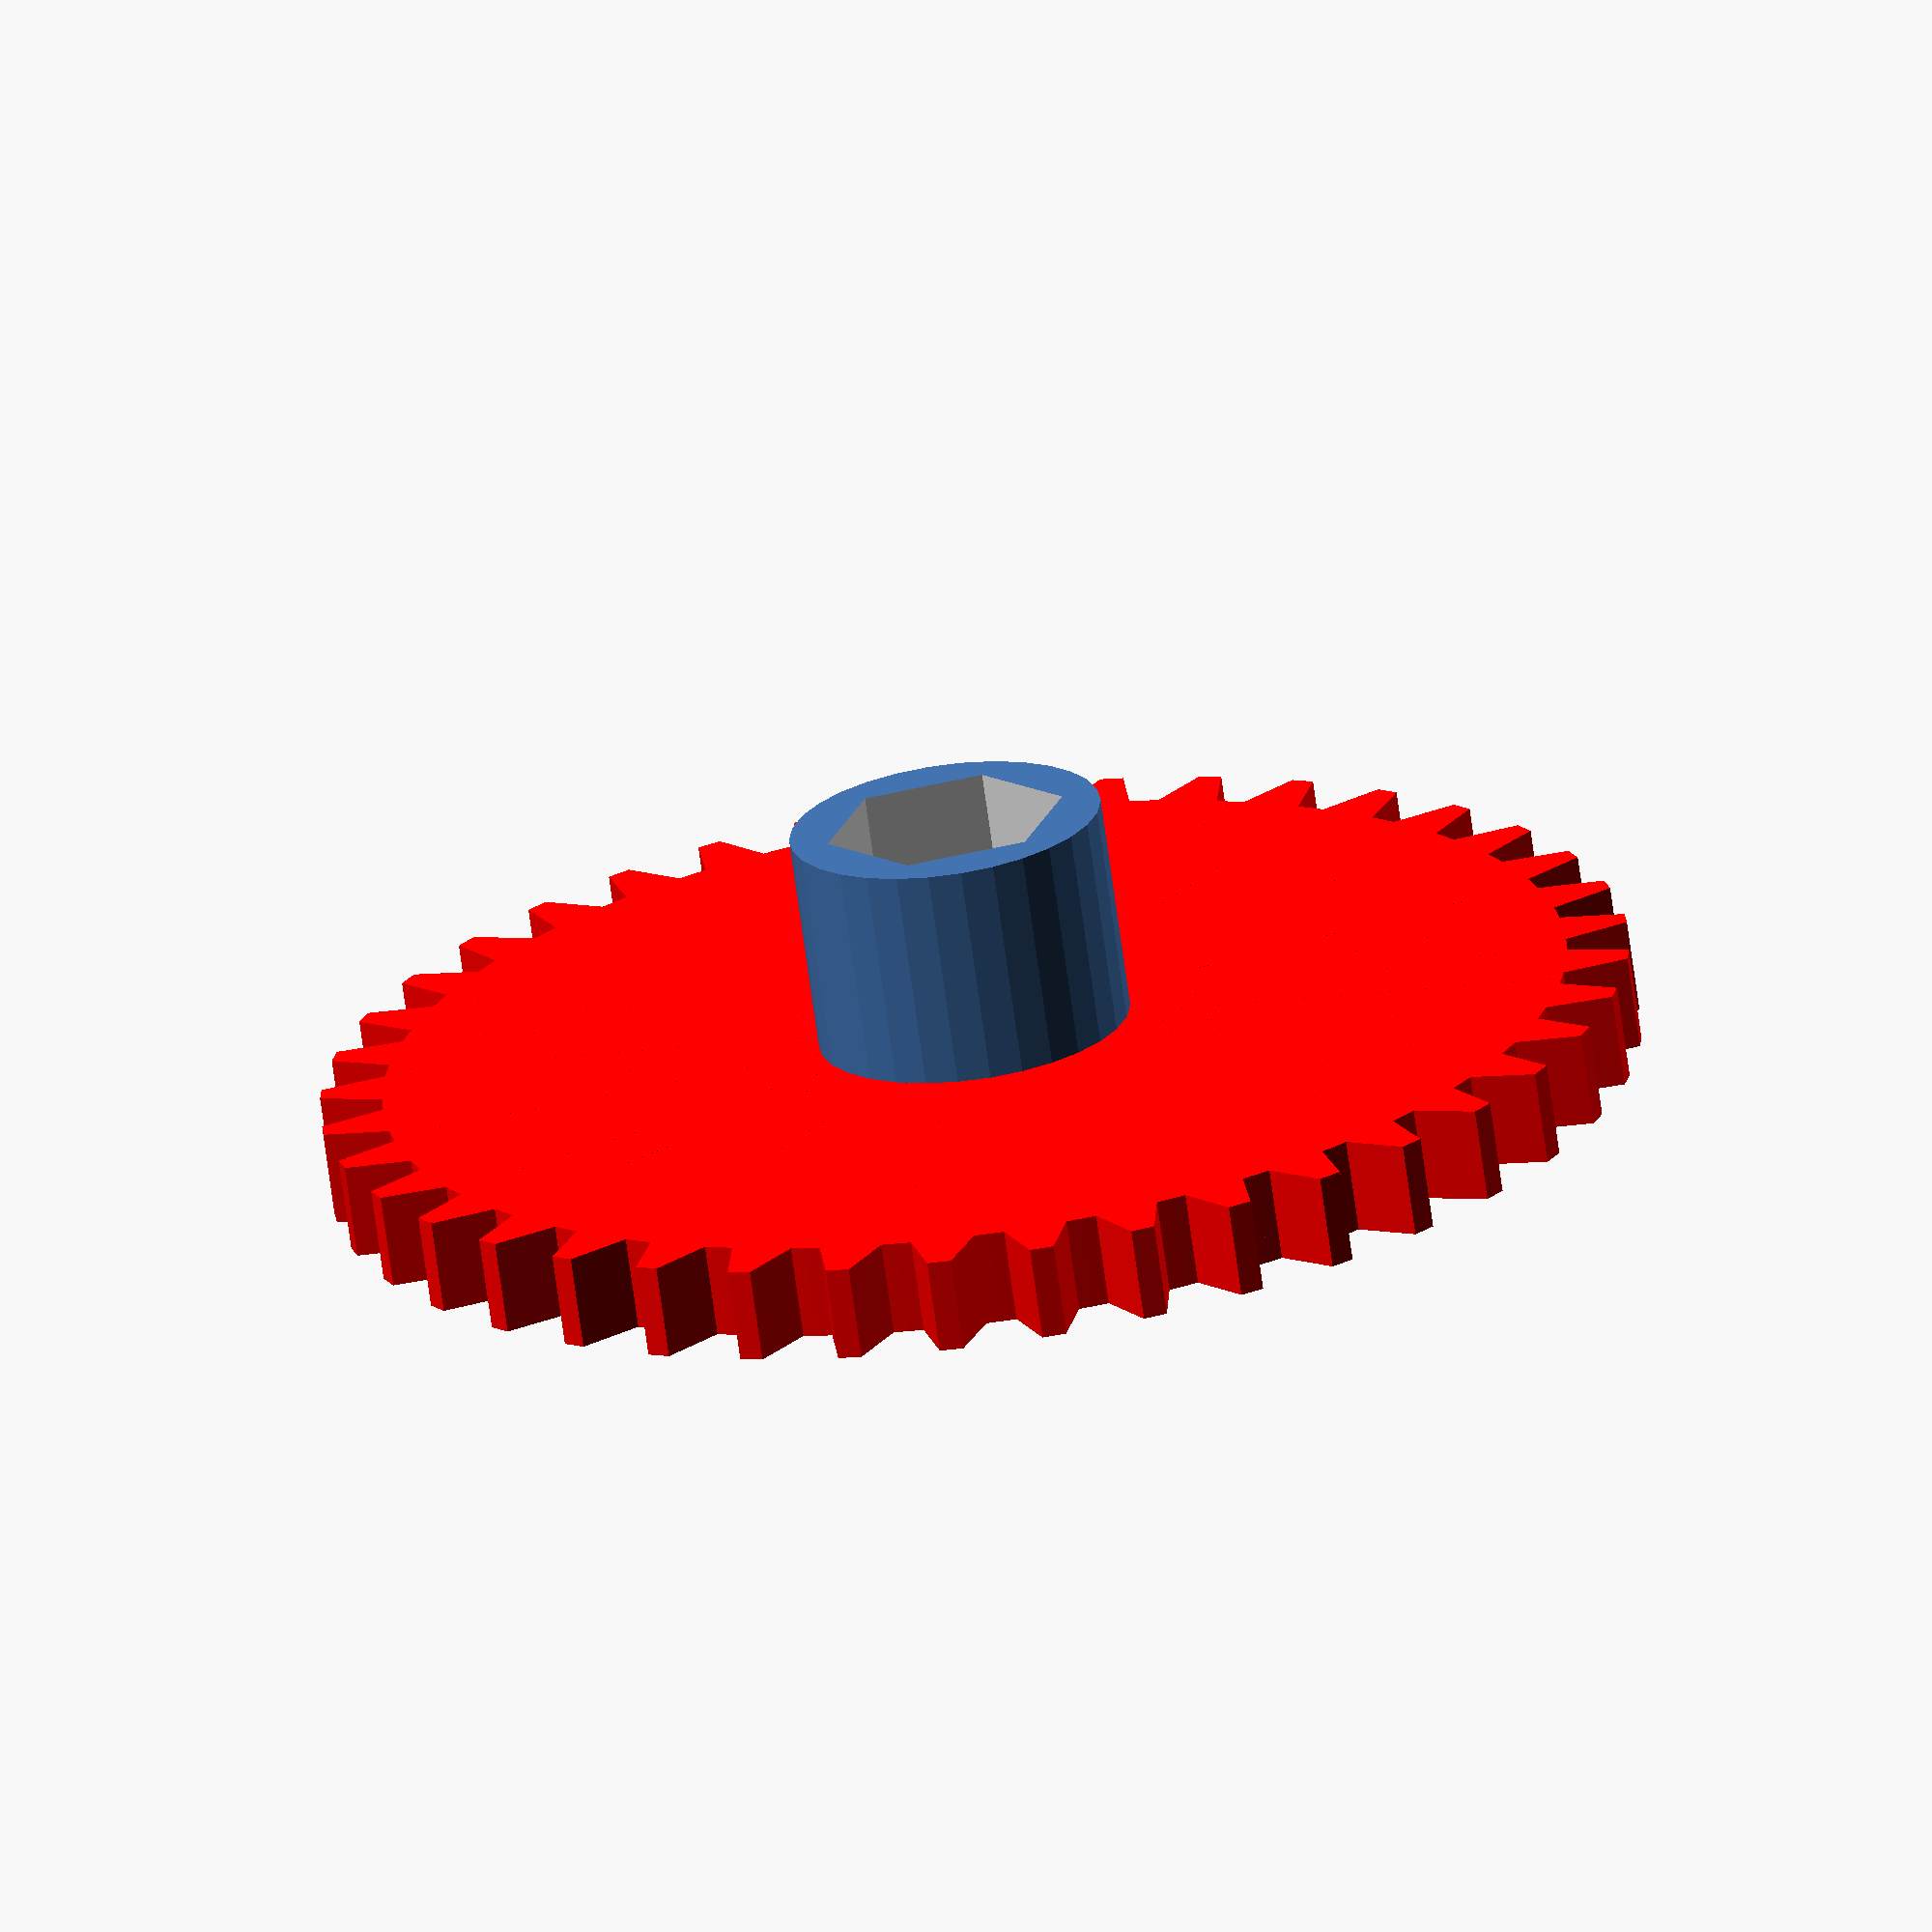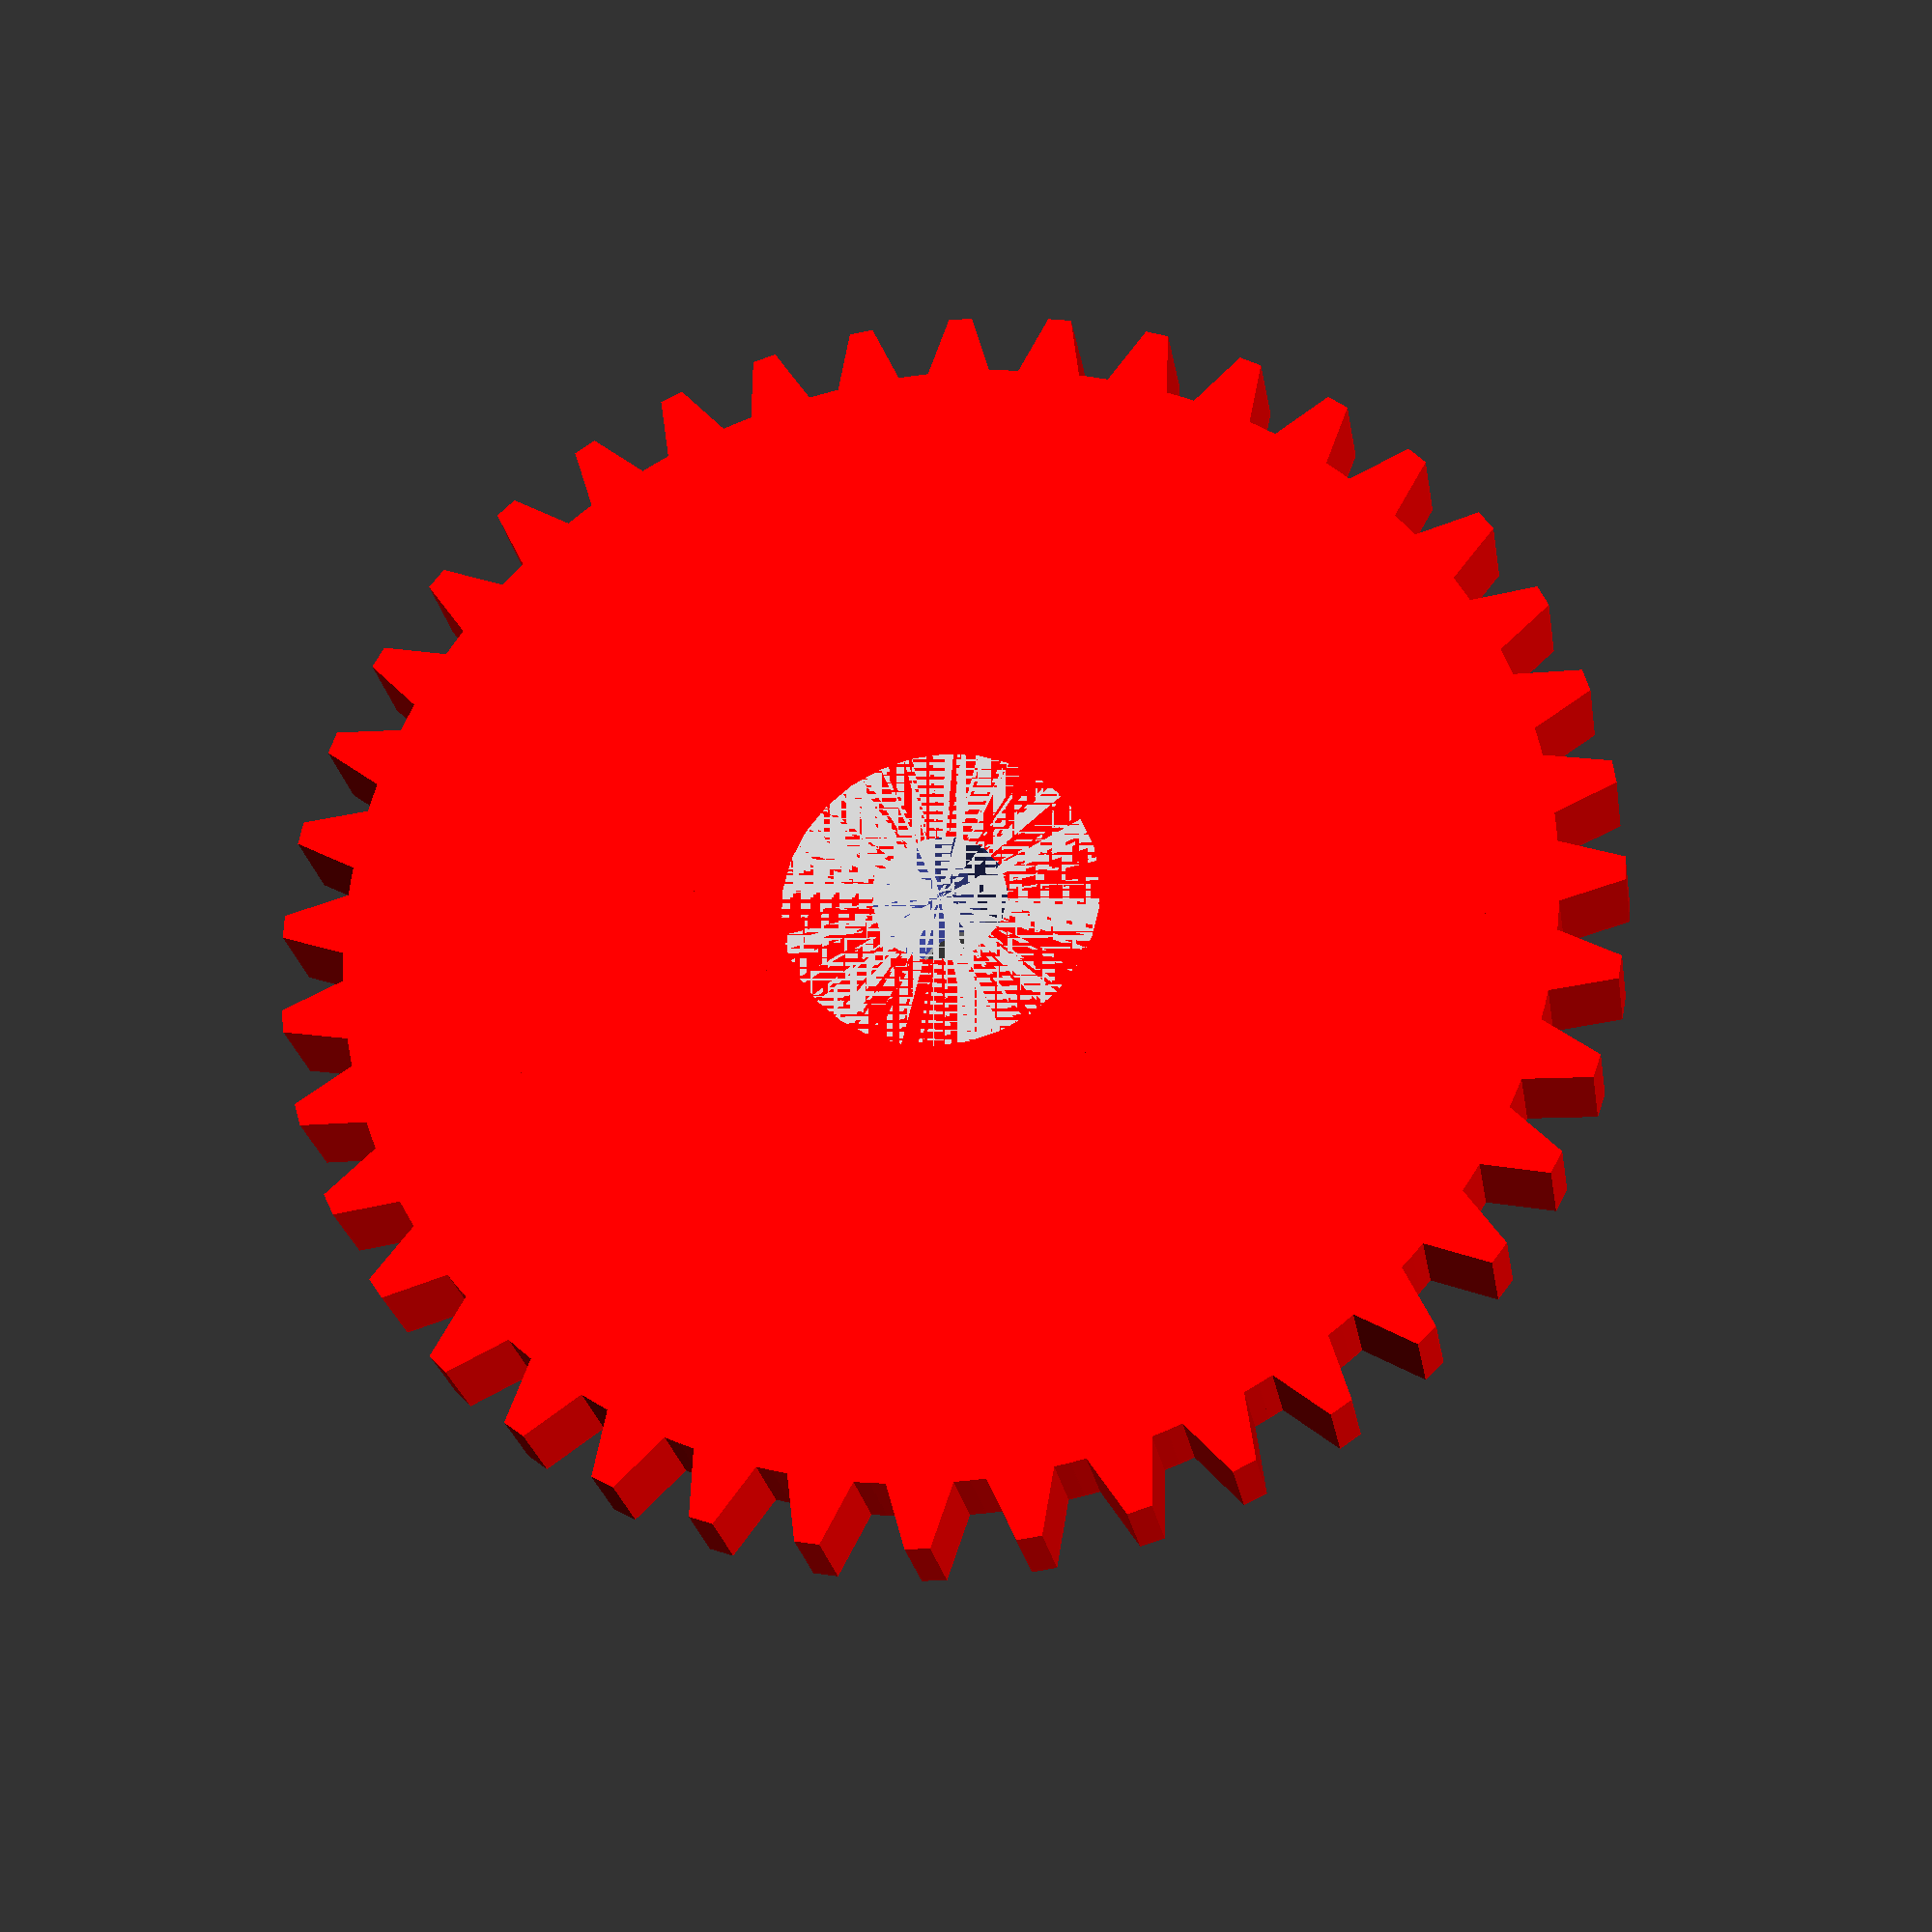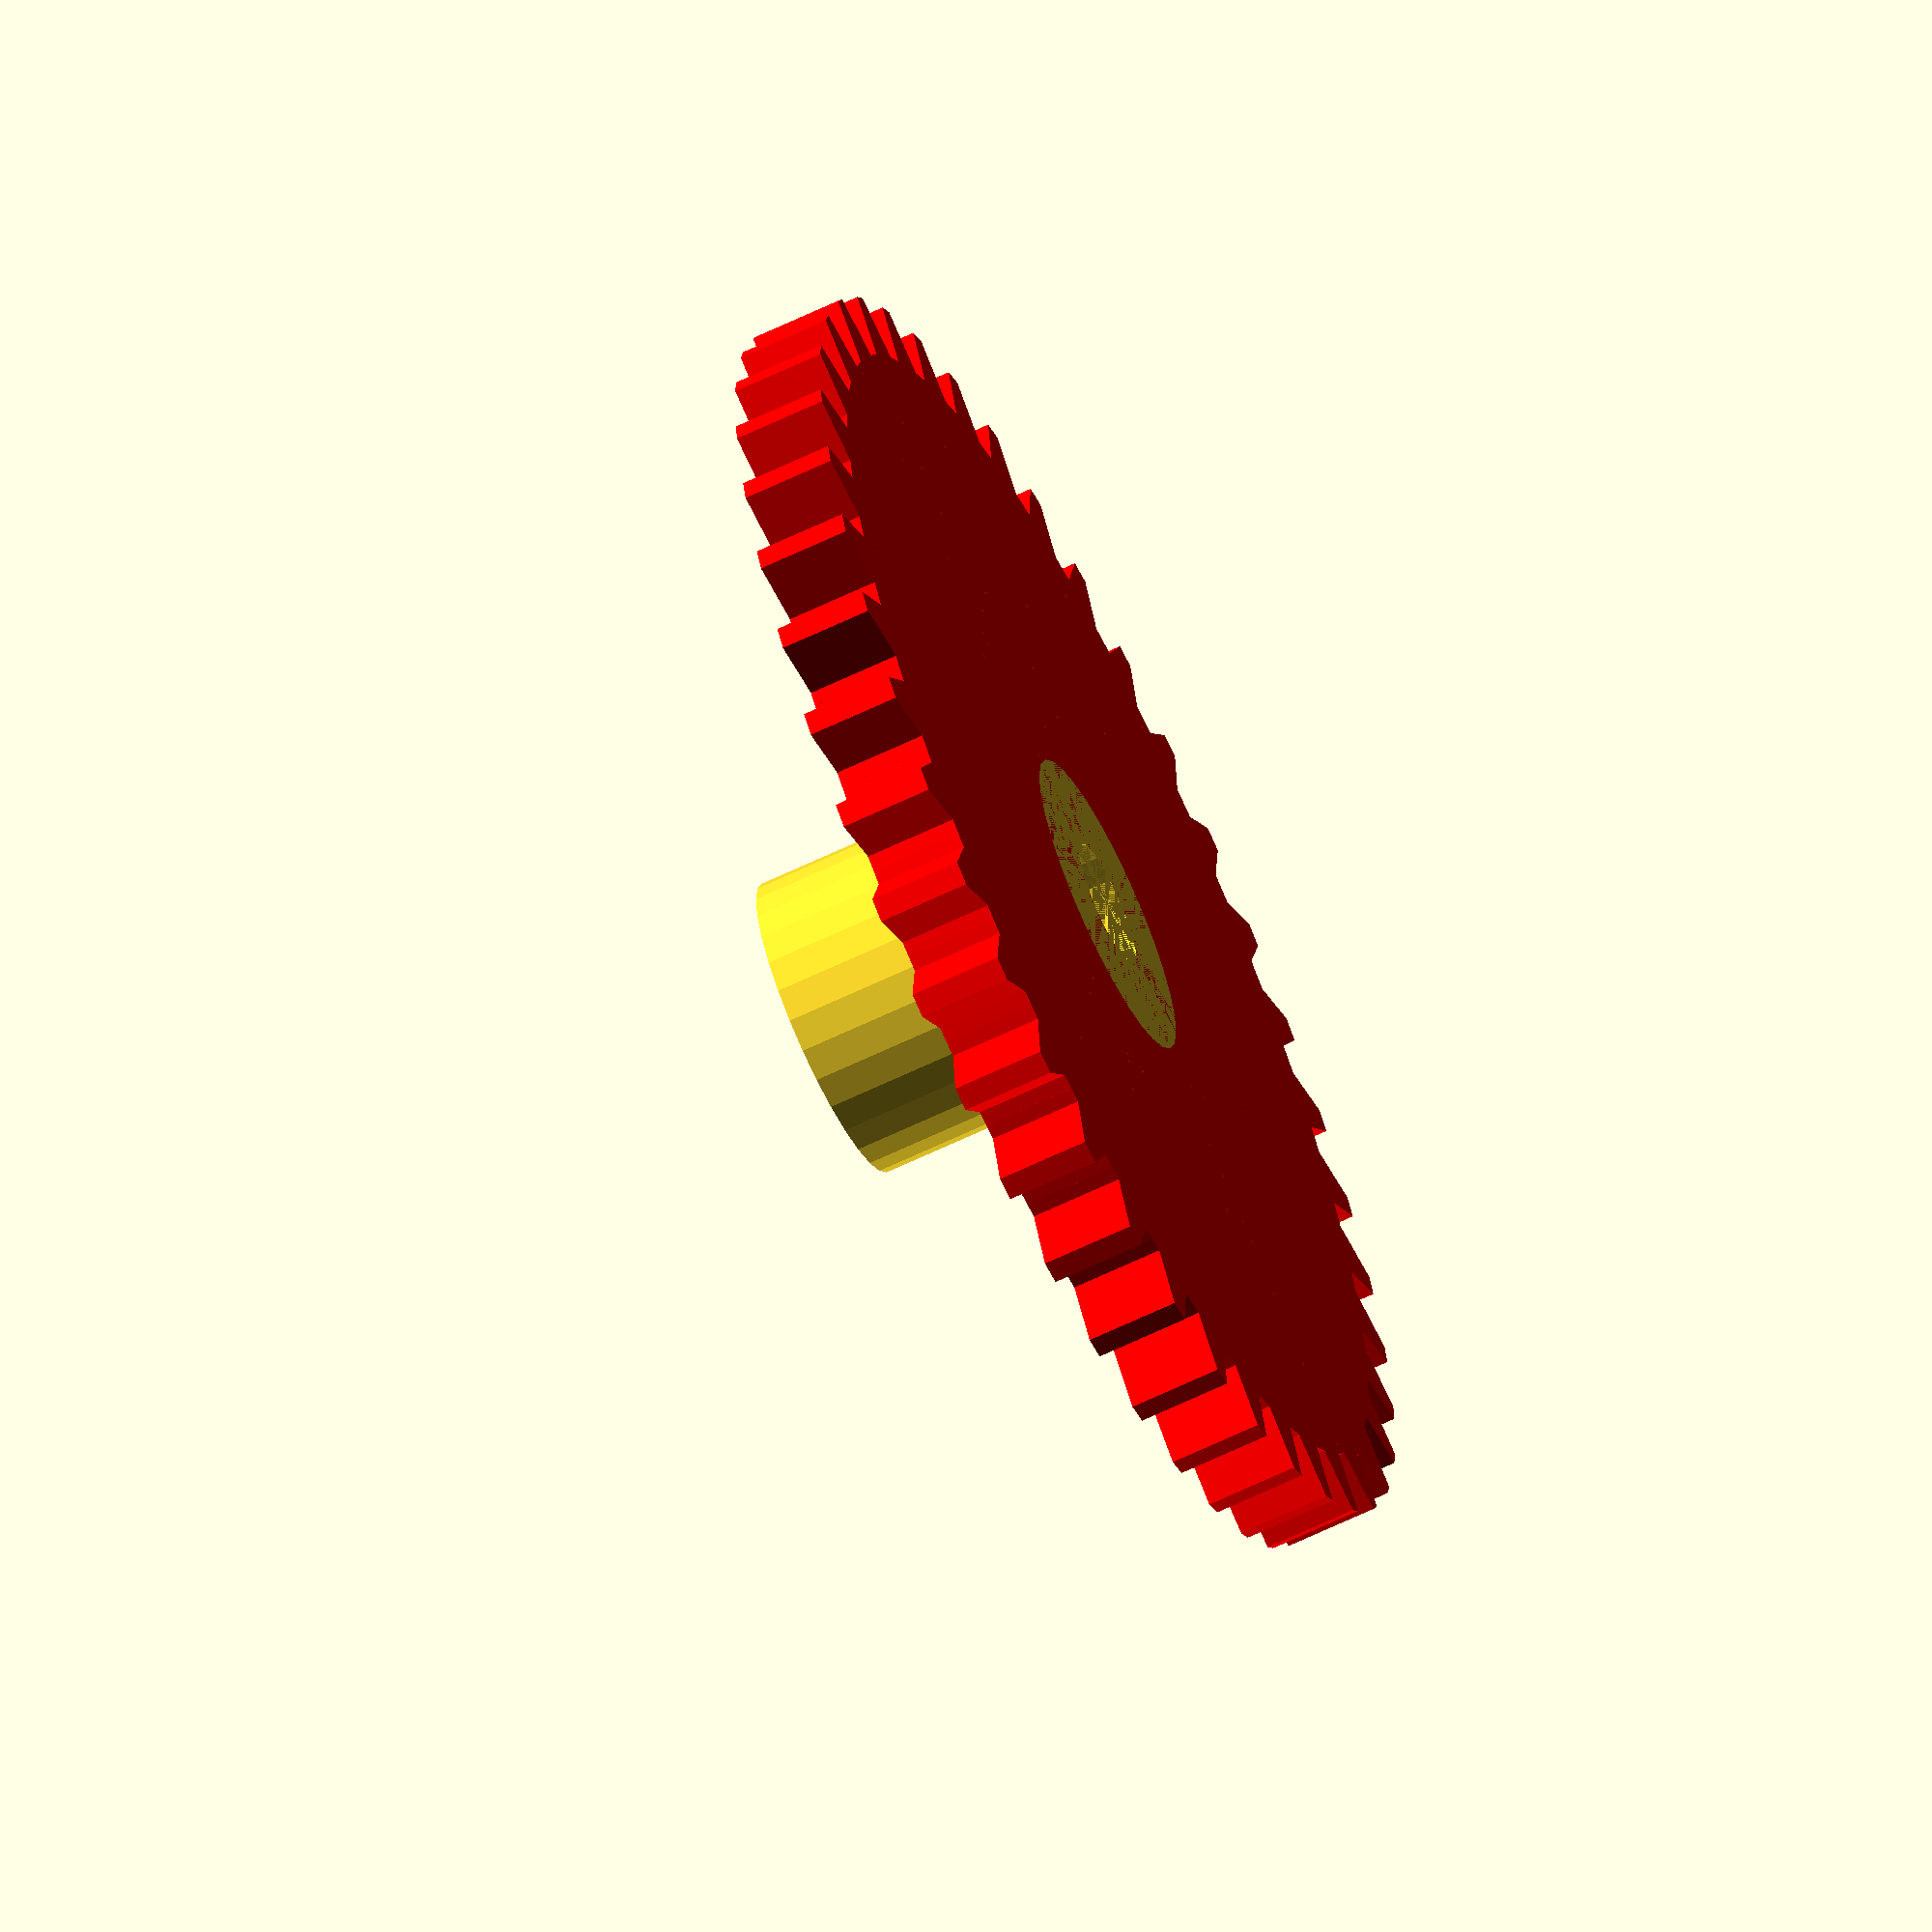
<openscad>
difference(){union(){color("red"){rotate(a = [0, 0, 0.000])
difference(){union(){
rotate(a = [0, 0, 0.000])
linear_extrude(center = false, convexity = 10, height = 6, twist = 0.000){polygon(paths = [[0, 1, 2, 3, 4, 5, 6, 7, 8, 9, 10, 11, 12, 13, 14, 15, 16]], points = [[0, -0.000], [-2.998, 37.882], [-2.981, 37.883], [-2.017, 37.946], [-2.017, 37.946], [-2.017, 37.946], [-2.017, 37.946], [-2.017, 37.946], [-0.761, 41.993], [0.761, 41.993], [2.017, 37.946], [2.017, 37.946], [2.017, 37.946], [2.017, 37.946], [2.017, 37.946], [2.981, 37.883], [2.998, 37.882]]);
}
rotate(a = [0, 0, 9.000])
linear_extrude(center = false, convexity = 10, height = 6, twist = 0.000){polygon(paths = [[0, 1, 2, 3, 4, 5, 6, 7, 8, 9, 10, 11, 12, 13, 14, 15, 16]], points = [[0, -0.000], [-2.998, 37.882], [-2.981, 37.883], [-2.017, 37.946], [-2.017, 37.946], [-2.017, 37.946], [-2.017, 37.946], [-2.017, 37.946], [-0.761, 41.993], [0.761, 41.993], [2.017, 37.946], [2.017, 37.946], [2.017, 37.946], [2.017, 37.946], [2.017, 37.946], [2.981, 37.883], [2.998, 37.882]]);
}
rotate(a = [0, 0, 18.000])
linear_extrude(center = false, convexity = 10, height = 6, twist = 0.000){polygon(paths = [[0, 1, 2, 3, 4, 5, 6, 7, 8, 9, 10, 11, 12, 13, 14, 15, 16]], points = [[0, -0.000], [-2.998, 37.882], [-2.981, 37.883], [-2.017, 37.946], [-2.017, 37.946], [-2.017, 37.946], [-2.017, 37.946], [-2.017, 37.946], [-0.761, 41.993], [0.761, 41.993], [2.017, 37.946], [2.017, 37.946], [2.017, 37.946], [2.017, 37.946], [2.017, 37.946], [2.981, 37.883], [2.998, 37.882]]);
}
rotate(a = [0, 0, 27.000])
linear_extrude(center = false, convexity = 10, height = 6, twist = 0.000){polygon(paths = [[0, 1, 2, 3, 4, 5, 6, 7, 8, 9, 10, 11, 12, 13, 14, 15, 16]], points = [[0, -0.000], [-2.998, 37.882], [-2.981, 37.883], [-2.017, 37.946], [-2.017, 37.946], [-2.017, 37.946], [-2.017, 37.946], [-2.017, 37.946], [-0.761, 41.993], [0.761, 41.993], [2.017, 37.946], [2.017, 37.946], [2.017, 37.946], [2.017, 37.946], [2.017, 37.946], [2.981, 37.883], [2.998, 37.882]]);
}
rotate(a = [0, 0, 36.000])
linear_extrude(center = false, convexity = 10, height = 6, twist = 0.000){polygon(paths = [[0, 1, 2, 3, 4, 5, 6, 7, 8, 9, 10, 11, 12, 13, 14, 15, 16]], points = [[0, -0.000], [-2.998, 37.882], [-2.981, 37.883], [-2.017, 37.946], [-2.017, 37.946], [-2.017, 37.946], [-2.017, 37.946], [-2.017, 37.946], [-0.761, 41.993], [0.761, 41.993], [2.017, 37.946], [2.017, 37.946], [2.017, 37.946], [2.017, 37.946], [2.017, 37.946], [2.981, 37.883], [2.998, 37.882]]);
}
rotate(a = [0, 0, 45.000])
linear_extrude(center = false, convexity = 10, height = 6, twist = 0.000){polygon(paths = [[0, 1, 2, 3, 4, 5, 6, 7, 8, 9, 10, 11, 12, 13, 14, 15, 16]], points = [[0, -0.000], [-2.998, 37.882], [-2.981, 37.883], [-2.017, 37.946], [-2.017, 37.946], [-2.017, 37.946], [-2.017, 37.946], [-2.017, 37.946], [-0.761, 41.993], [0.761, 41.993], [2.017, 37.946], [2.017, 37.946], [2.017, 37.946], [2.017, 37.946], [2.017, 37.946], [2.981, 37.883], [2.998, 37.882]]);
}
rotate(a = [0, 0, 54.000])
linear_extrude(center = false, convexity = 10, height = 6, twist = 0.000){polygon(paths = [[0, 1, 2, 3, 4, 5, 6, 7, 8, 9, 10, 11, 12, 13, 14, 15, 16]], points = [[0, -0.000], [-2.998, 37.882], [-2.981, 37.883], [-2.017, 37.946], [-2.017, 37.946], [-2.017, 37.946], [-2.017, 37.946], [-2.017, 37.946], [-0.761, 41.993], [0.761, 41.993], [2.017, 37.946], [2.017, 37.946], [2.017, 37.946], [2.017, 37.946], [2.017, 37.946], [2.981, 37.883], [2.998, 37.882]]);
}
rotate(a = [0, 0, 63.000])
linear_extrude(center = false, convexity = 10, height = 6, twist = 0.000){polygon(paths = [[0, 1, 2, 3, 4, 5, 6, 7, 8, 9, 10, 11, 12, 13, 14, 15, 16]], points = [[0, -0.000], [-2.998, 37.882], [-2.981, 37.883], [-2.017, 37.946], [-2.017, 37.946], [-2.017, 37.946], [-2.017, 37.946], [-2.017, 37.946], [-0.761, 41.993], [0.761, 41.993], [2.017, 37.946], [2.017, 37.946], [2.017, 37.946], [2.017, 37.946], [2.017, 37.946], [2.981, 37.883], [2.998, 37.882]]);
}
rotate(a = [0, 0, 72.000])
linear_extrude(center = false, convexity = 10, height = 6, twist = 0.000){polygon(paths = [[0, 1, 2, 3, 4, 5, 6, 7, 8, 9, 10, 11, 12, 13, 14, 15, 16]], points = [[0, -0.000], [-2.998, 37.882], [-2.981, 37.883], [-2.017, 37.946], [-2.017, 37.946], [-2.017, 37.946], [-2.017, 37.946], [-2.017, 37.946], [-0.761, 41.993], [0.761, 41.993], [2.017, 37.946], [2.017, 37.946], [2.017, 37.946], [2.017, 37.946], [2.017, 37.946], [2.981, 37.883], [2.998, 37.882]]);
}
rotate(a = [0, 0, 81.000])
linear_extrude(center = false, convexity = 10, height = 6, twist = 0.000){polygon(paths = [[0, 1, 2, 3, 4, 5, 6, 7, 8, 9, 10, 11, 12, 13, 14, 15, 16]], points = [[0, -0.000], [-2.998, 37.882], [-2.981, 37.883], [-2.017, 37.946], [-2.017, 37.946], [-2.017, 37.946], [-2.017, 37.946], [-2.017, 37.946], [-0.761, 41.993], [0.761, 41.993], [2.017, 37.946], [2.017, 37.946], [2.017, 37.946], [2.017, 37.946], [2.017, 37.946], [2.981, 37.883], [2.998, 37.882]]);
}
rotate(a = [0, 0, 90.000])
linear_extrude(center = false, convexity = 10, height = 6, twist = 0.000){polygon(paths = [[0, 1, 2, 3, 4, 5, 6, 7, 8, 9, 10, 11, 12, 13, 14, 15, 16]], points = [[0, -0.000], [-2.998, 37.882], [-2.981, 37.883], [-2.017, 37.946], [-2.017, 37.946], [-2.017, 37.946], [-2.017, 37.946], [-2.017, 37.946], [-0.761, 41.993], [0.761, 41.993], [2.017, 37.946], [2.017, 37.946], [2.017, 37.946], [2.017, 37.946], [2.017, 37.946], [2.981, 37.883], [2.998, 37.882]]);
}
rotate(a = [0, 0, 99.000])
linear_extrude(center = false, convexity = 10, height = 6, twist = 0.000){polygon(paths = [[0, 1, 2, 3, 4, 5, 6, 7, 8, 9, 10, 11, 12, 13, 14, 15, 16]], points = [[0, -0.000], [-2.998, 37.882], [-2.981, 37.883], [-2.017, 37.946], [-2.017, 37.946], [-2.017, 37.946], [-2.017, 37.946], [-2.017, 37.946], [-0.761, 41.993], [0.761, 41.993], [2.017, 37.946], [2.017, 37.946], [2.017, 37.946], [2.017, 37.946], [2.017, 37.946], [2.981, 37.883], [2.998, 37.882]]);
}
rotate(a = [0, 0, 108.000])
linear_extrude(center = false, convexity = 10, height = 6, twist = 0.000){polygon(paths = [[0, 1, 2, 3, 4, 5, 6, 7, 8, 9, 10, 11, 12, 13, 14, 15, 16]], points = [[0, -0.000], [-2.998, 37.882], [-2.981, 37.883], [-2.017, 37.946], [-2.017, 37.946], [-2.017, 37.946], [-2.017, 37.946], [-2.017, 37.946], [-0.761, 41.993], [0.761, 41.993], [2.017, 37.946], [2.017, 37.946], [2.017, 37.946], [2.017, 37.946], [2.017, 37.946], [2.981, 37.883], [2.998, 37.882]]);
}
rotate(a = [0, 0, 117.000])
linear_extrude(center = false, convexity = 10, height = 6, twist = 0.000){polygon(paths = [[0, 1, 2, 3, 4, 5, 6, 7, 8, 9, 10, 11, 12, 13, 14, 15, 16]], points = [[0, -0.000], [-2.998, 37.882], [-2.981, 37.883], [-2.017, 37.946], [-2.017, 37.946], [-2.017, 37.946], [-2.017, 37.946], [-2.017, 37.946], [-0.761, 41.993], [0.761, 41.993], [2.017, 37.946], [2.017, 37.946], [2.017, 37.946], [2.017, 37.946], [2.017, 37.946], [2.981, 37.883], [2.998, 37.882]]);
}
rotate(a = [0, 0, 126.000])
linear_extrude(center = false, convexity = 10, height = 6, twist = 0.000){polygon(paths = [[0, 1, 2, 3, 4, 5, 6, 7, 8, 9, 10, 11, 12, 13, 14, 15, 16]], points = [[0, -0.000], [-2.998, 37.882], [-2.981, 37.883], [-2.017, 37.946], [-2.017, 37.946], [-2.017, 37.946], [-2.017, 37.946], [-2.017, 37.946], [-0.761, 41.993], [0.761, 41.993], [2.017, 37.946], [2.017, 37.946], [2.017, 37.946], [2.017, 37.946], [2.017, 37.946], [2.981, 37.883], [2.998, 37.882]]);
}
rotate(a = [0, 0, 135.000])
linear_extrude(center = false, convexity = 10, height = 6, twist = 0.000){polygon(paths = [[0, 1, 2, 3, 4, 5, 6, 7, 8, 9, 10, 11, 12, 13, 14, 15, 16]], points = [[0, -0.000], [-2.998, 37.882], [-2.981, 37.883], [-2.017, 37.946], [-2.017, 37.946], [-2.017, 37.946], [-2.017, 37.946], [-2.017, 37.946], [-0.761, 41.993], [0.761, 41.993], [2.017, 37.946], [2.017, 37.946], [2.017, 37.946], [2.017, 37.946], [2.017, 37.946], [2.981, 37.883], [2.998, 37.882]]);
}
rotate(a = [0, 0, 144.000])
linear_extrude(center = false, convexity = 10, height = 6, twist = 0.000){polygon(paths = [[0, 1, 2, 3, 4, 5, 6, 7, 8, 9, 10, 11, 12, 13, 14, 15, 16]], points = [[0, -0.000], [-2.998, 37.882], [-2.981, 37.883], [-2.017, 37.946], [-2.017, 37.946], [-2.017, 37.946], [-2.017, 37.946], [-2.017, 37.946], [-0.761, 41.993], [0.761, 41.993], [2.017, 37.946], [2.017, 37.946], [2.017, 37.946], [2.017, 37.946], [2.017, 37.946], [2.981, 37.883], [2.998, 37.882]]);
}
rotate(a = [0, 0, 153.000])
linear_extrude(center = false, convexity = 10, height = 6, twist = 0.000){polygon(paths = [[0, 1, 2, 3, 4, 5, 6, 7, 8, 9, 10, 11, 12, 13, 14, 15, 16]], points = [[0, -0.000], [-2.998, 37.882], [-2.981, 37.883], [-2.017, 37.946], [-2.017, 37.946], [-2.017, 37.946], [-2.017, 37.946], [-2.017, 37.946], [-0.761, 41.993], [0.761, 41.993], [2.017, 37.946], [2.017, 37.946], [2.017, 37.946], [2.017, 37.946], [2.017, 37.946], [2.981, 37.883], [2.998, 37.882]]);
}
rotate(a = [0, 0, 162.000])
linear_extrude(center = false, convexity = 10, height = 6, twist = 0.000){polygon(paths = [[0, 1, 2, 3, 4, 5, 6, 7, 8, 9, 10, 11, 12, 13, 14, 15, 16]], points = [[0, -0.000], [-2.998, 37.882], [-2.981, 37.883], [-2.017, 37.946], [-2.017, 37.946], [-2.017, 37.946], [-2.017, 37.946], [-2.017, 37.946], [-0.761, 41.993], [0.761, 41.993], [2.017, 37.946], [2.017, 37.946], [2.017, 37.946], [2.017, 37.946], [2.017, 37.946], [2.981, 37.883], [2.998, 37.882]]);
}
rotate(a = [0, 0, 171.000])
linear_extrude(center = false, convexity = 10, height = 6, twist = 0.000){polygon(paths = [[0, 1, 2, 3, 4, 5, 6, 7, 8, 9, 10, 11, 12, 13, 14, 15, 16]], points = [[0, -0.000], [-2.998, 37.882], [-2.981, 37.883], [-2.017, 37.946], [-2.017, 37.946], [-2.017, 37.946], [-2.017, 37.946], [-2.017, 37.946], [-0.761, 41.993], [0.761, 41.993], [2.017, 37.946], [2.017, 37.946], [2.017, 37.946], [2.017, 37.946], [2.017, 37.946], [2.981, 37.883], [2.998, 37.882]]);
}
rotate(a = [0, 0, 180.000])
linear_extrude(center = false, convexity = 10, height = 6, twist = 0.000){polygon(paths = [[0, 1, 2, 3, 4, 5, 6, 7, 8, 9, 10, 11, 12, 13, 14, 15, 16]], points = [[0, -0.000], [-2.998, 37.882], [-2.981, 37.883], [-2.017, 37.946], [-2.017, 37.946], [-2.017, 37.946], [-2.017, 37.946], [-2.017, 37.946], [-0.761, 41.993], [0.761, 41.993], [2.017, 37.946], [2.017, 37.946], [2.017, 37.946], [2.017, 37.946], [2.017, 37.946], [2.981, 37.883], [2.998, 37.882]]);
}
rotate(a = [0, 0, 189.000])
linear_extrude(center = false, convexity = 10, height = 6, twist = 0.000){polygon(paths = [[0, 1, 2, 3, 4, 5, 6, 7, 8, 9, 10, 11, 12, 13, 14, 15, 16]], points = [[0, -0.000], [-2.998, 37.882], [-2.981, 37.883], [-2.017, 37.946], [-2.017, 37.946], [-2.017, 37.946], [-2.017, 37.946], [-2.017, 37.946], [-0.761, 41.993], [0.761, 41.993], [2.017, 37.946], [2.017, 37.946], [2.017, 37.946], [2.017, 37.946], [2.017, 37.946], [2.981, 37.883], [2.998, 37.882]]);
}
rotate(a = [0, 0, 198.000])
linear_extrude(center = false, convexity = 10, height = 6, twist = 0.000){polygon(paths = [[0, 1, 2, 3, 4, 5, 6, 7, 8, 9, 10, 11, 12, 13, 14, 15, 16]], points = [[0, -0.000], [-2.998, 37.882], [-2.981, 37.883], [-2.017, 37.946], [-2.017, 37.946], [-2.017, 37.946], [-2.017, 37.946], [-2.017, 37.946], [-0.761, 41.993], [0.761, 41.993], [2.017, 37.946], [2.017, 37.946], [2.017, 37.946], [2.017, 37.946], [2.017, 37.946], [2.981, 37.883], [2.998, 37.882]]);
}
rotate(a = [0, 0, 207.000])
linear_extrude(center = false, convexity = 10, height = 6, twist = 0.000){polygon(paths = [[0, 1, 2, 3, 4, 5, 6, 7, 8, 9, 10, 11, 12, 13, 14, 15, 16]], points = [[0, -0.000], [-2.998, 37.882], [-2.981, 37.883], [-2.017, 37.946], [-2.017, 37.946], [-2.017, 37.946], [-2.017, 37.946], [-2.017, 37.946], [-0.761, 41.993], [0.761, 41.993], [2.017, 37.946], [2.017, 37.946], [2.017, 37.946], [2.017, 37.946], [2.017, 37.946], [2.981, 37.883], [2.998, 37.882]]);
}
rotate(a = [0, 0, 216.000])
linear_extrude(center = false, convexity = 10, height = 6, twist = 0.000){polygon(paths = [[0, 1, 2, 3, 4, 5, 6, 7, 8, 9, 10, 11, 12, 13, 14, 15, 16]], points = [[0, -0.000], [-2.998, 37.882], [-2.981, 37.883], [-2.017, 37.946], [-2.017, 37.946], [-2.017, 37.946], [-2.017, 37.946], [-2.017, 37.946], [-0.761, 41.993], [0.761, 41.993], [2.017, 37.946], [2.017, 37.946], [2.017, 37.946], [2.017, 37.946], [2.017, 37.946], [2.981, 37.883], [2.998, 37.882]]);
}
rotate(a = [0, 0, 225.000])
linear_extrude(center = false, convexity = 10, height = 6, twist = 0.000){polygon(paths = [[0, 1, 2, 3, 4, 5, 6, 7, 8, 9, 10, 11, 12, 13, 14, 15, 16]], points = [[0, -0.000], [-2.998, 37.882], [-2.981, 37.883], [-2.017, 37.946], [-2.017, 37.946], [-2.017, 37.946], [-2.017, 37.946], [-2.017, 37.946], [-0.761, 41.993], [0.761, 41.993], [2.017, 37.946], [2.017, 37.946], [2.017, 37.946], [2.017, 37.946], [2.017, 37.946], [2.981, 37.883], [2.998, 37.882]]);
}
rotate(a = [0, 0, 234.000])
linear_extrude(center = false, convexity = 10, height = 6, twist = 0.000){polygon(paths = [[0, 1, 2, 3, 4, 5, 6, 7, 8, 9, 10, 11, 12, 13, 14, 15, 16]], points = [[0, -0.000], [-2.998, 37.882], [-2.981, 37.883], [-2.017, 37.946], [-2.017, 37.946], [-2.017, 37.946], [-2.017, 37.946], [-2.017, 37.946], [-0.761, 41.993], [0.761, 41.993], [2.017, 37.946], [2.017, 37.946], [2.017, 37.946], [2.017, 37.946], [2.017, 37.946], [2.981, 37.883], [2.998, 37.882]]);
}
rotate(a = [0, 0, 243.000])
linear_extrude(center = false, convexity = 10, height = 6, twist = 0.000){polygon(paths = [[0, 1, 2, 3, 4, 5, 6, 7, 8, 9, 10, 11, 12, 13, 14, 15, 16]], points = [[0, -0.000], [-2.998, 37.882], [-2.981, 37.883], [-2.017, 37.946], [-2.017, 37.946], [-2.017, 37.946], [-2.017, 37.946], [-2.017, 37.946], [-0.761, 41.993], [0.761, 41.993], [2.017, 37.946], [2.017, 37.946], [2.017, 37.946], [2.017, 37.946], [2.017, 37.946], [2.981, 37.883], [2.998, 37.882]]);
}
rotate(a = [0, 0, 252.000])
linear_extrude(center = false, convexity = 10, height = 6, twist = 0.000){polygon(paths = [[0, 1, 2, 3, 4, 5, 6, 7, 8, 9, 10, 11, 12, 13, 14, 15, 16]], points = [[0, -0.000], [-2.998, 37.882], [-2.981, 37.883], [-2.017, 37.946], [-2.017, 37.946], [-2.017, 37.946], [-2.017, 37.946], [-2.017, 37.946], [-0.761, 41.993], [0.761, 41.993], [2.017, 37.946], [2.017, 37.946], [2.017, 37.946], [2.017, 37.946], [2.017, 37.946], [2.981, 37.883], [2.998, 37.882]]);
}
rotate(a = [0, 0, 261.000])
linear_extrude(center = false, convexity = 10, height = 6, twist = 0.000){polygon(paths = [[0, 1, 2, 3, 4, 5, 6, 7, 8, 9, 10, 11, 12, 13, 14, 15, 16]], points = [[0, -0.000], [-2.998, 37.882], [-2.981, 37.883], [-2.017, 37.946], [-2.017, 37.946], [-2.017, 37.946], [-2.017, 37.946], [-2.017, 37.946], [-0.761, 41.993], [0.761, 41.993], [2.017, 37.946], [2.017, 37.946], [2.017, 37.946], [2.017, 37.946], [2.017, 37.946], [2.981, 37.883], [2.998, 37.882]]);
}
rotate(a = [0, 0, 270.000])
linear_extrude(center = false, convexity = 10, height = 6, twist = 0.000){polygon(paths = [[0, 1, 2, 3, 4, 5, 6, 7, 8, 9, 10, 11, 12, 13, 14, 15, 16]], points = [[0, -0.000], [-2.998, 37.882], [-2.981, 37.883], [-2.017, 37.946], [-2.017, 37.946], [-2.017, 37.946], [-2.017, 37.946], [-2.017, 37.946], [-0.761, 41.993], [0.761, 41.993], [2.017, 37.946], [2.017, 37.946], [2.017, 37.946], [2.017, 37.946], [2.017, 37.946], [2.981, 37.883], [2.998, 37.882]]);
}
rotate(a = [0, 0, 279.000])
linear_extrude(center = false, convexity = 10, height = 6, twist = 0.000){polygon(paths = [[0, 1, 2, 3, 4, 5, 6, 7, 8, 9, 10, 11, 12, 13, 14, 15, 16]], points = [[0, -0.000], [-2.998, 37.882], [-2.981, 37.883], [-2.017, 37.946], [-2.017, 37.946], [-2.017, 37.946], [-2.017, 37.946], [-2.017, 37.946], [-0.761, 41.993], [0.761, 41.993], [2.017, 37.946], [2.017, 37.946], [2.017, 37.946], [2.017, 37.946], [2.017, 37.946], [2.981, 37.883], [2.998, 37.882]]);
}
rotate(a = [0, 0, 288.000])
linear_extrude(center = false, convexity = 10, height = 6, twist = 0.000){polygon(paths = [[0, 1, 2, 3, 4, 5, 6, 7, 8, 9, 10, 11, 12, 13, 14, 15, 16]], points = [[0, -0.000], [-2.998, 37.882], [-2.981, 37.883], [-2.017, 37.946], [-2.017, 37.946], [-2.017, 37.946], [-2.017, 37.946], [-2.017, 37.946], [-0.761, 41.993], [0.761, 41.993], [2.017, 37.946], [2.017, 37.946], [2.017, 37.946], [2.017, 37.946], [2.017, 37.946], [2.981, 37.883], [2.998, 37.882]]);
}
rotate(a = [0, 0, 297.000])
linear_extrude(center = false, convexity = 10, height = 6, twist = 0.000){polygon(paths = [[0, 1, 2, 3, 4, 5, 6, 7, 8, 9, 10, 11, 12, 13, 14, 15, 16]], points = [[0, -0.000], [-2.998, 37.882], [-2.981, 37.883], [-2.017, 37.946], [-2.017, 37.946], [-2.017, 37.946], [-2.017, 37.946], [-2.017, 37.946], [-0.761, 41.993], [0.761, 41.993], [2.017, 37.946], [2.017, 37.946], [2.017, 37.946], [2.017, 37.946], [2.017, 37.946], [2.981, 37.883], [2.998, 37.882]]);
}
rotate(a = [0, 0, 306.000])
linear_extrude(center = false, convexity = 10, height = 6, twist = 0.000){polygon(paths = [[0, 1, 2, 3, 4, 5, 6, 7, 8, 9, 10, 11, 12, 13, 14, 15, 16]], points = [[0, -0.000], [-2.998, 37.882], [-2.981, 37.883], [-2.017, 37.946], [-2.017, 37.946], [-2.017, 37.946], [-2.017, 37.946], [-2.017, 37.946], [-0.761, 41.993], [0.761, 41.993], [2.017, 37.946], [2.017, 37.946], [2.017, 37.946], [2.017, 37.946], [2.017, 37.946], [2.981, 37.883], [2.998, 37.882]]);
}
rotate(a = [0, 0, 315.000])
linear_extrude(center = false, convexity = 10, height = 6, twist = 0.000){polygon(paths = [[0, 1, 2, 3, 4, 5, 6, 7, 8, 9, 10, 11, 12, 13, 14, 15, 16]], points = [[0, -0.000], [-2.998, 37.882], [-2.981, 37.883], [-2.017, 37.946], [-2.017, 37.946], [-2.017, 37.946], [-2.017, 37.946], [-2.017, 37.946], [-0.761, 41.993], [0.761, 41.993], [2.017, 37.946], [2.017, 37.946], [2.017, 37.946], [2.017, 37.946], [2.017, 37.946], [2.981, 37.883], [2.998, 37.882]]);
}
rotate(a = [0, 0, 324.000])
linear_extrude(center = false, convexity = 10, height = 6, twist = 0.000){polygon(paths = [[0, 1, 2, 3, 4, 5, 6, 7, 8, 9, 10, 11, 12, 13, 14, 15, 16]], points = [[0, -0.000], [-2.998, 37.882], [-2.981, 37.883], [-2.017, 37.946], [-2.017, 37.946], [-2.017, 37.946], [-2.017, 37.946], [-2.017, 37.946], [-0.761, 41.993], [0.761, 41.993], [2.017, 37.946], [2.017, 37.946], [2.017, 37.946], [2.017, 37.946], [2.017, 37.946], [2.981, 37.883], [2.998, 37.882]]);
}
rotate(a = [0, 0, 333.000])
linear_extrude(center = false, convexity = 10, height = 6, twist = 0.000){polygon(paths = [[0, 1, 2, 3, 4, 5, 6, 7, 8, 9, 10, 11, 12, 13, 14, 15, 16]], points = [[0, -0.000], [-2.998, 37.882], [-2.981, 37.883], [-2.017, 37.946], [-2.017, 37.946], [-2.017, 37.946], [-2.017, 37.946], [-2.017, 37.946], [-0.761, 41.993], [0.761, 41.993], [2.017, 37.946], [2.017, 37.946], [2.017, 37.946], [2.017, 37.946], [2.017, 37.946], [2.981, 37.883], [2.998, 37.882]]);
}
rotate(a = [0, 0, 342.000])
linear_extrude(center = false, convexity = 10, height = 6, twist = 0.000){polygon(paths = [[0, 1, 2, 3, 4, 5, 6, 7, 8, 9, 10, 11, 12, 13, 14, 15, 16]], points = [[0, -0.000], [-2.998, 37.882], [-2.981, 37.883], [-2.017, 37.946], [-2.017, 37.946], [-2.017, 37.946], [-2.017, 37.946], [-2.017, 37.946], [-0.761, 41.993], [0.761, 41.993], [2.017, 37.946], [2.017, 37.946], [2.017, 37.946], [2.017, 37.946], [2.017, 37.946], [2.981, 37.883], [2.998, 37.882]]);
}
rotate(a = [0, 0, 351.000])
linear_extrude(center = false, convexity = 10, height = 6, twist = 0.000){polygon(paths = [[0, 1, 2, 3, 4, 5, 6, 7, 8, 9, 10, 11, 12, 13, 14, 15, 16]], points = [[0, -0.000], [-2.998, 37.882], [-2.981, 37.883], [-2.017, 37.946], [-2.017, 37.946], [-2.017, 37.946], [-2.017, 37.946], [-2.017, 37.946], [-0.761, 41.993], [0.761, 41.993], [2.017, 37.946], [2.017, 37.946], [2.017, 37.946], [2.017, 37.946], [2.017, 37.946], [2.981, 37.883], [2.998, 37.882]]);
}
}
translate(v = [0, 0, -0.100])
cylinder(h = 6.200, r = 4.250);
}
}
cylinder(h = 20, r = 10.000);
}
translate(v = [0, 0, 13.600])
color("Gainsboro"){cylinder(h = 6.500, r = 7.679, $fn = 6);
}
cylinder(h = 20, r = 4.250);
}

</openscad>
<views>
elev=69.3 azim=228.1 roll=7.7 proj=o view=solid
elev=205.2 azim=232.3 roll=350.8 proj=p view=solid
elev=244.8 azim=239.5 roll=64.2 proj=o view=wireframe
</views>
